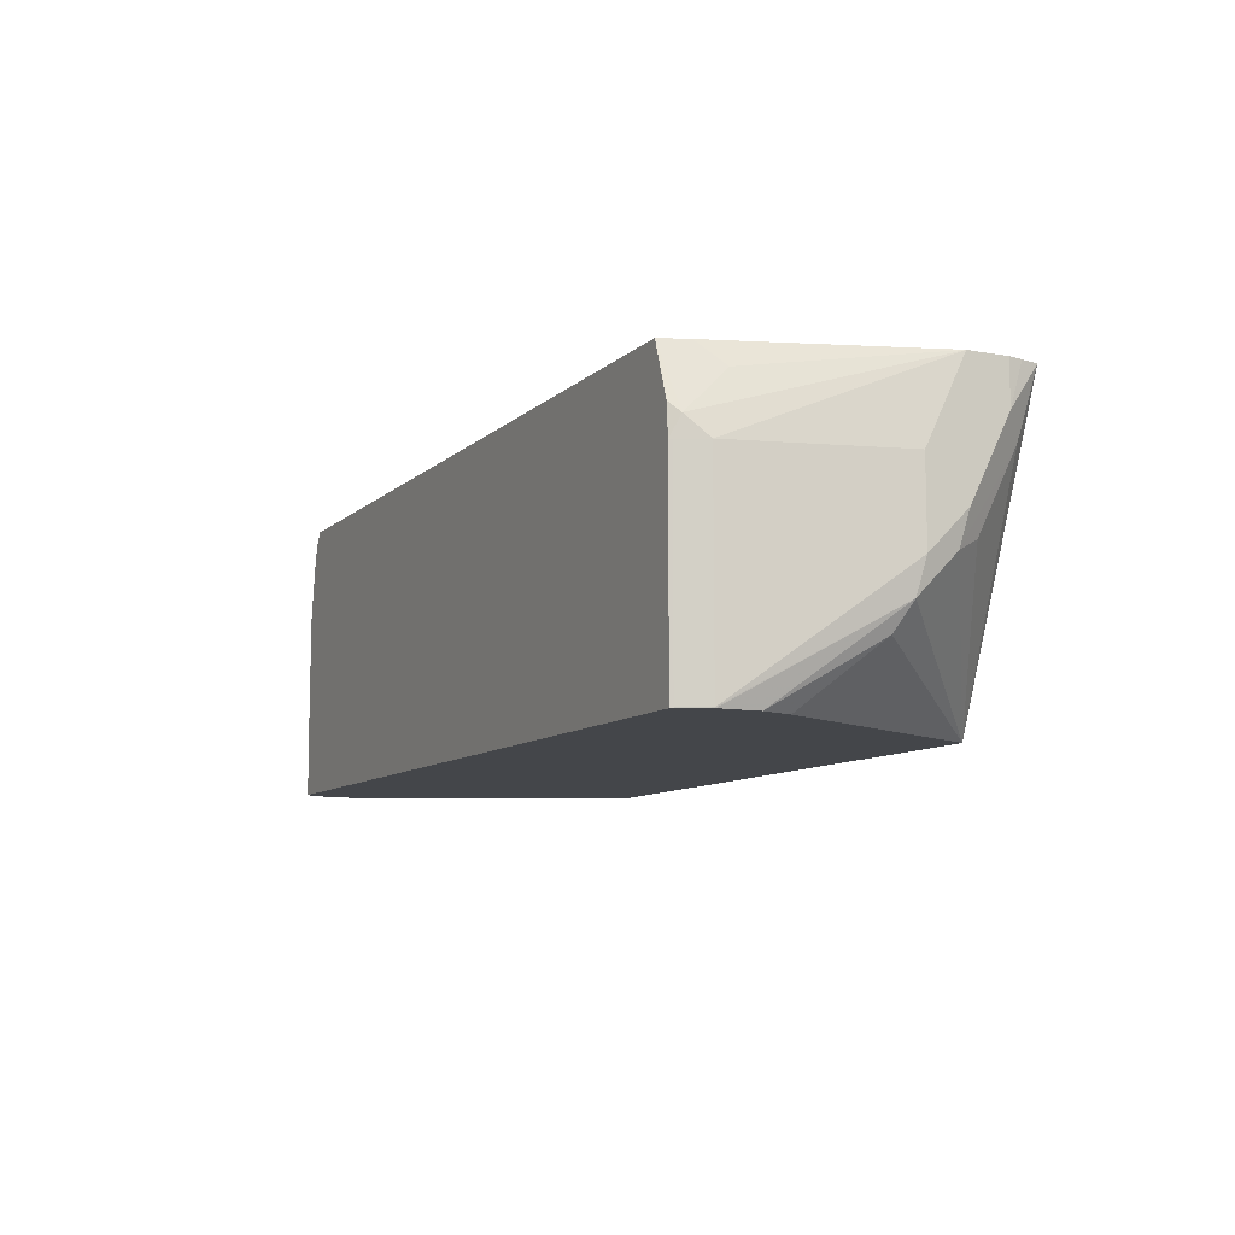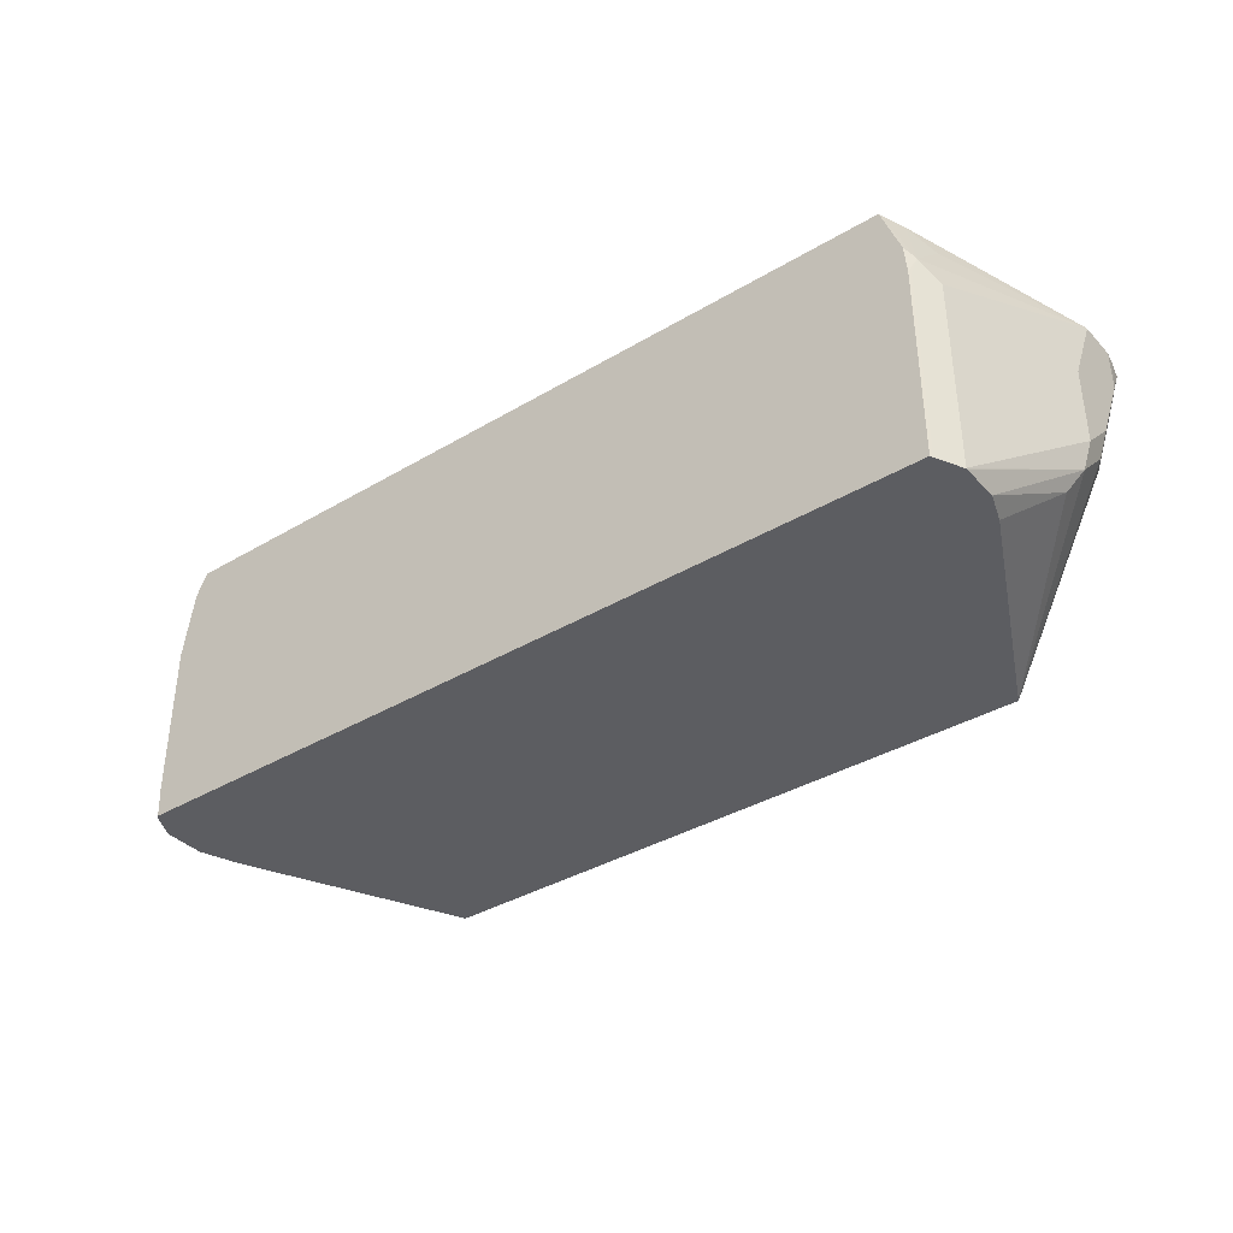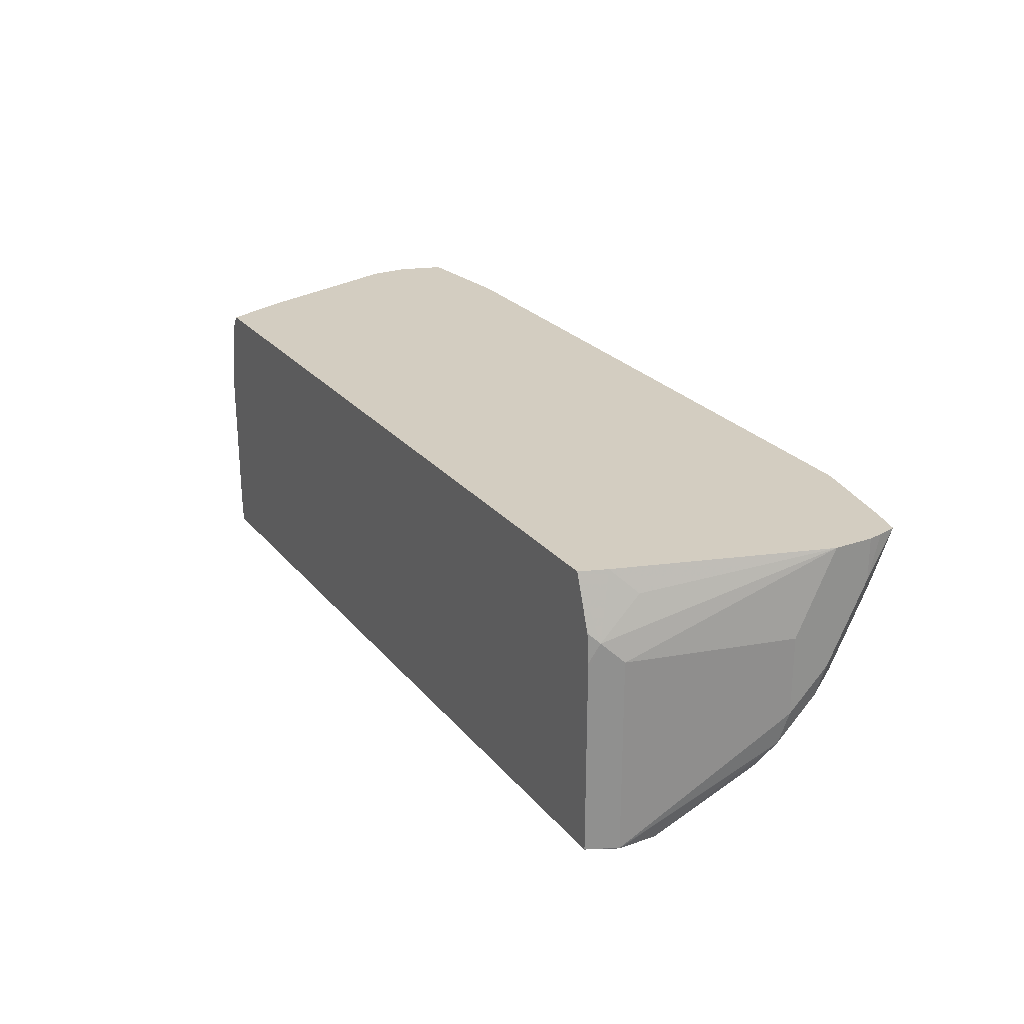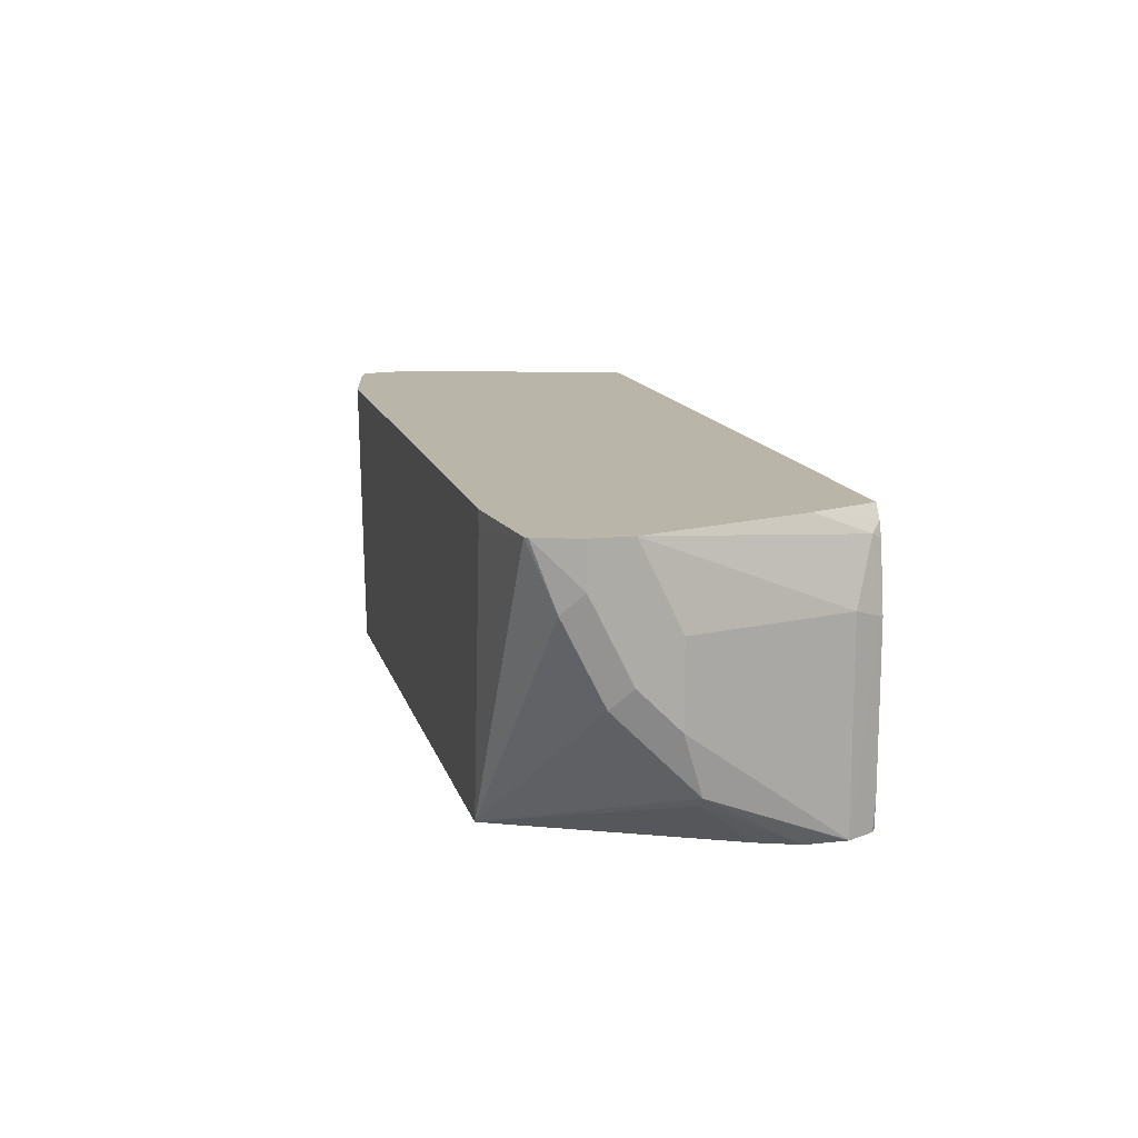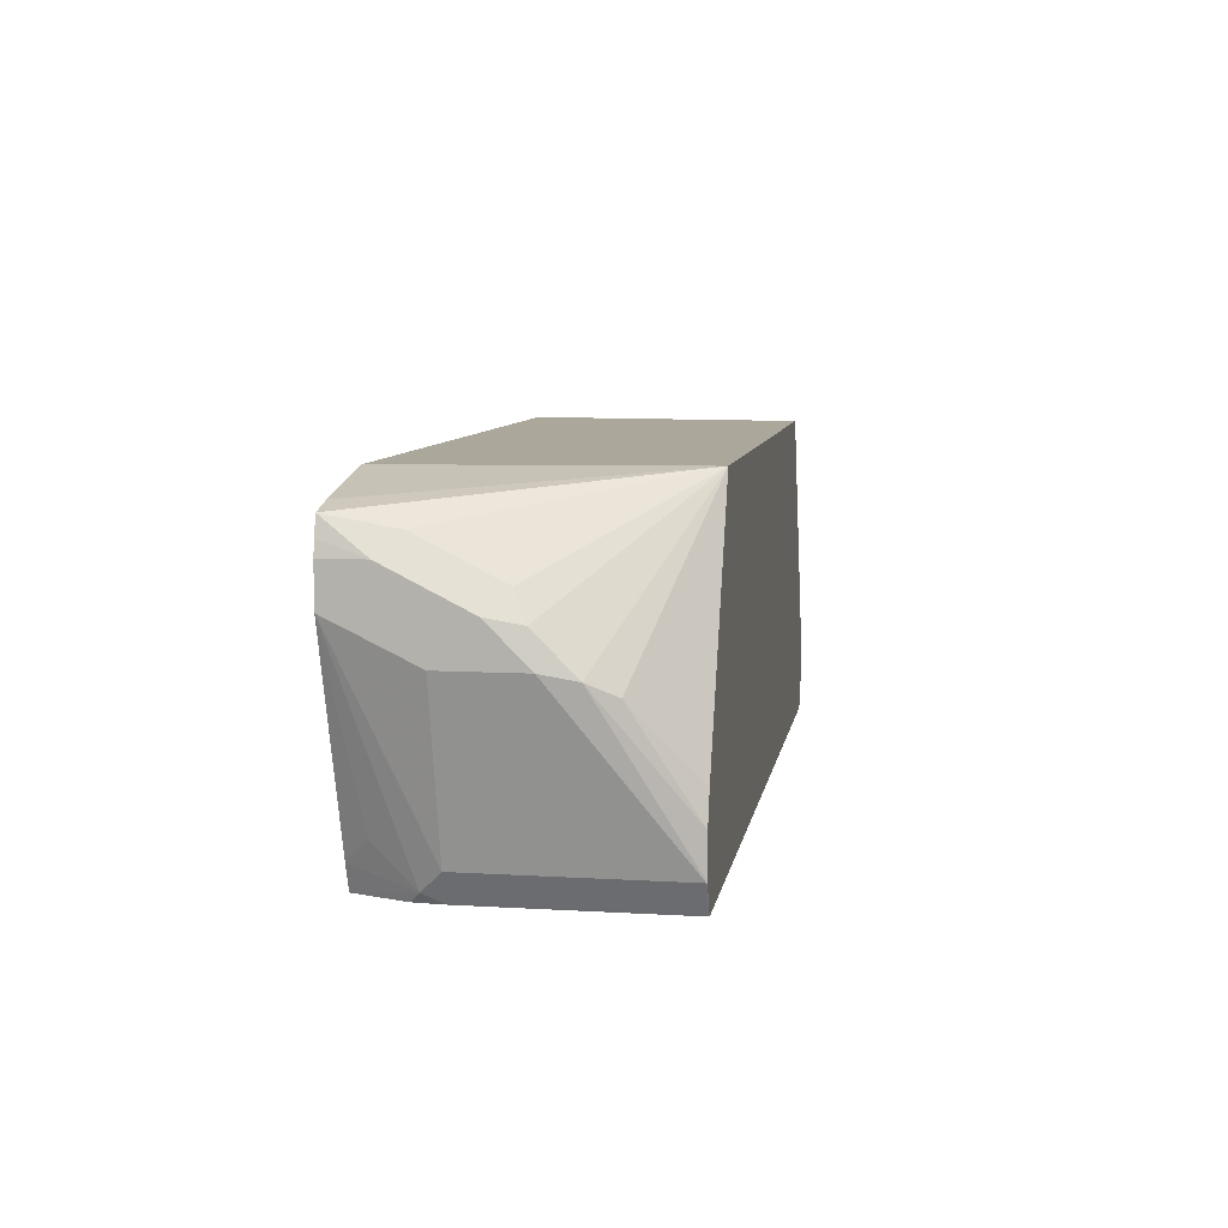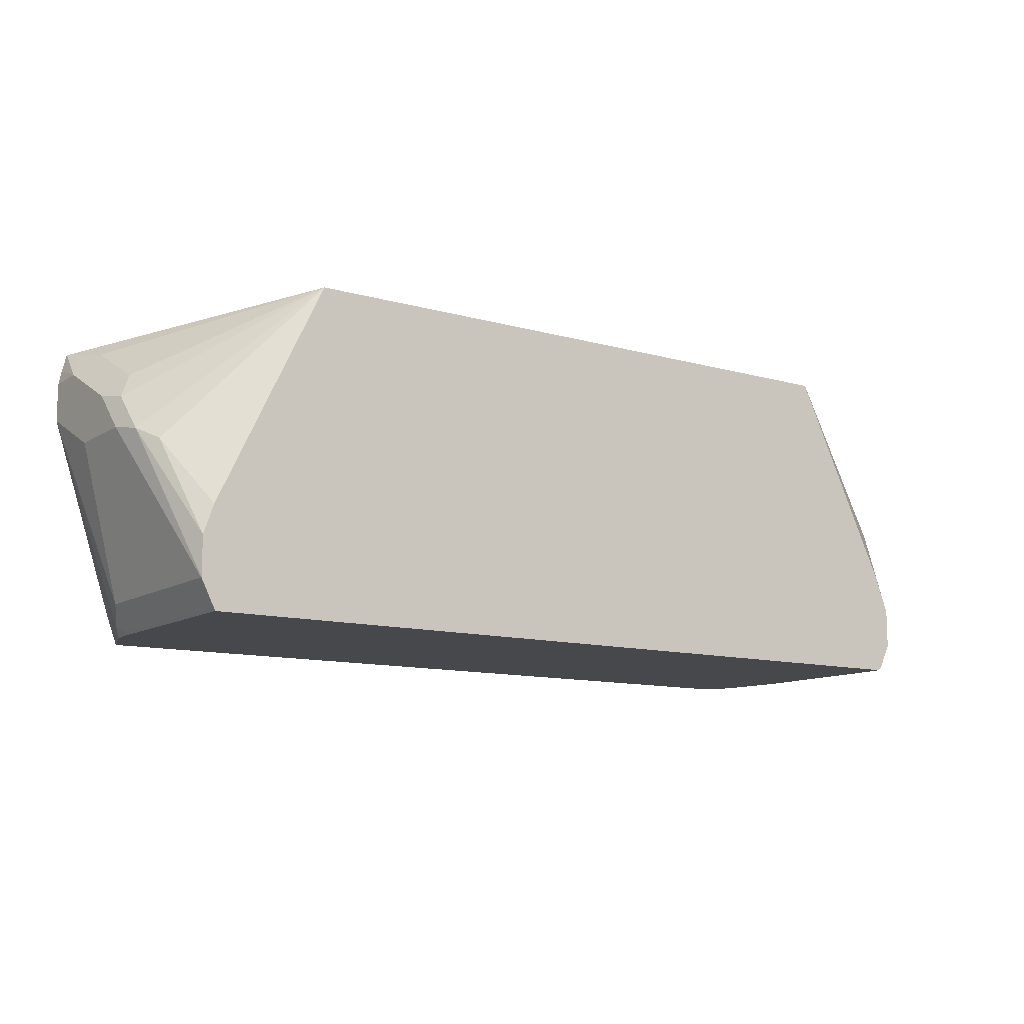
<metadata>
{"format":"obj","ext":"obj","renderer":"f3d","projection":"perspective","resolution":1024,"background":"white","views":[{"elev":-9.4,"azim":64.2,"up":"+Z"},{"elev":-37.2,"azim":37.4,"up":"+Z"},{"elev":24.8,"azim":60.3,"up":"+Z"},{"elev":13.5,"azim":-104.0,"up":"+Z"},{"elev":8.2,"azim":99.3,"up":"+Y"},{"elev":-11.4,"azim":145.5,"up":"+Y"}]}
</metadata>
<code>
v -0.2151 -0.1364 0.07569
v -0.2151 -0.1364 -0.005248
v -0.21 -0.1364 0.1089
v -0.2125 -0.1315 0.1113
v -0.2226 -0.1214 0.08094
v -0.2158 -0.1349 0.0742
v -0.2141 -0.1364 -0.02053
v -0.2158 -0.1349 -0.02053
v -0.2076 -0.1364 0.1162
v -0.2168 -0.1026 0.1229
v -0.2428 -0.02024 0.1229
v -0.2428 -0.04048 0.08094
v -0.2226 -0.1214 -0.02023
v -0.2223 -0.122 -0.02053
v 0.215 -0.1364 -0.02053
v -0.2034 -0.1364 0.1229
v -0.2428 -1.277e-05 0.1229
v -0.2428 -0.04048 0.04048
v -0.2225 -0.1214 -0.02053
v -0.2378 -0.0506 0.01012
v 0.2225 -0.1214 -0.02053
v 0.2226 -0.1214 -0.02023
v 0.2158 -0.1349 -0.02023
v 0.2151 -0.1364 -0.02023
v 0.2043 -0.1364 0.1229
v -0.2428 -1.277e-05 0.1012
v -0.2356 0.02167 0.1229
v -0.2428 -0.02024 0.06071
v -0.2224 -0.1009 -0.02053
v -0.2378 -0.03036 0.03036
v -0.1619 0.02955 -0.02053
v -0.2327 -0.0506 0.005069
v 0.2225 -0.1211 -0.02053
v 0.2226 -0.1214 0.08094
v 0.2395 -0.04386 0.02361
v 0.2428 -0.04048 0.04048
v 0.2158 -0.1349 0.08094
v 0.2151 -0.1364 0.08094
v 0.2139 -0.1364 0.09593
v 0.2175 -0.1315 0.09106
v 0.2094 -0.1229 0.1229
v -0.2378 0.01011 0.09106
v -0.234 0.02312 0.1229
v -0.2378 -0.01013 0.0506
v -0.2151 -0.08124 -0.02053
v -0.177 0.02955 0.1119
v 0.1619 0.02955 -0.02053
v 0.2225 -0.1012 -0.02053
v 0.2428 -0.04048 0.08094
v 0.2428 -0.02024 0.1229
v 0.2327 -0.0506 0.01012
v 0.2395 -0.02362 0.04385
v 0.2428 -0.02024 0.06071
v 0.2175 -0.1113 0.1113
v -0.1774 0.02955 0.1229
v 0.1764 0.02955 0.1229
v 0.2247 0.02005 0.1229
v 0.225 0.01998 0.1229
v 0.239 0.01648 0.1229
v 0.2361 0.01349 0.1079
v 0.2327 0.01011 0.09106
v 0.2327 -0.01013 0.0506
v 0.2174 -0.08614 -0.02053
v 0.2428 -1.277e-05 0.1229
v 0.2361 -0.006754 0.06745
v 0.2428 -1.277e-05 0.1012
v 0.2414 0.007216 0.1229
f 34 49 50
f 28 44 30
f 29 32 45
f 30 44 31
f 31 45 32
f 31 44 42
f 31 42 43
f 31 43 46
f 31 46 55
f 31 56 47
f 33 48 35
f 28 42 44
f 34 50 40
f 31 55 56
f 22 49 34
f 26 27 42
f 26 42 28
f 25 40 41
f 25 39 40
f 23 38 24
f 23 37 38
f 22 36 49
f 22 35 36
f 22 33 35
f 22 37 23
f 22 34 37
f 21 33 22
f 34 40 37
f 20 32 29
f 27 43 42
f 35 51 47
f 47 59 60
f 35 52 53
f 20 31 32
f 64 66 67
f 61 65 62
f 60 65 61
f 59 66 60
f 59 67 66
f 53 60 66
f 53 65 60
f 52 65 53
f 52 62 65
f 48 63 51
f 47 51 63
f 47 62 52
f 47 61 62
f 35 47 52
f 47 60 61
f 47 57 58
f 47 56 57
f 43 55 46
f 41 54 50
f 40 54 41
f 40 50 54
f 38 40 39
f 37 40 38
f 36 50 49
f 36 64 50
f 36 66 64
f 36 53 66
f 35 48 51
f 35 53 36
f 47 58 59
f 20 30 31
f 10 67 59
f 19 20 29
f 7 29 45
f 7 19 29
f 7 14 19
f 7 8 14
f 6 14 8
f 5 14 6
f 5 13 14
f 5 18 13
f 5 12 18
f 5 11 12
f 4 11 5
f 4 10 11
f 4 9 10
f 3 9 4
f 2 8 7
f 1 8 2
f 1 6 8
f 1 5 6
f 1 4 5
f 1 3 4
f 1 9 3
f 1 16 9
f 1 25 16
f 1 38 39
f 1 24 38
f 1 15 24
f 1 7 15
f 1 2 7
f 20 28 30
f 7 45 31
f 7 31 47
f 1 39 25
f 7 63 48
f 7 47 63
f 18 28 20
f 17 27 26
f 15 23 24
f 15 22 23
f 13 20 19
f 13 18 20
f 13 19 14
f 11 18 12
f 11 28 18
f 11 26 28
f 11 17 26
f 10 17 11
f 10 27 17
f 10 43 27
f 15 21 22
f 10 56 55
f 10 55 43
f 7 33 21
f 7 21 15
f 10 16 25
f 10 25 41
f 10 41 50
f 9 16 10
f 7 48 33
f 10 64 67
f 10 59 58
f 10 57 56
f 10 58 57
f 10 50 64

</code>
